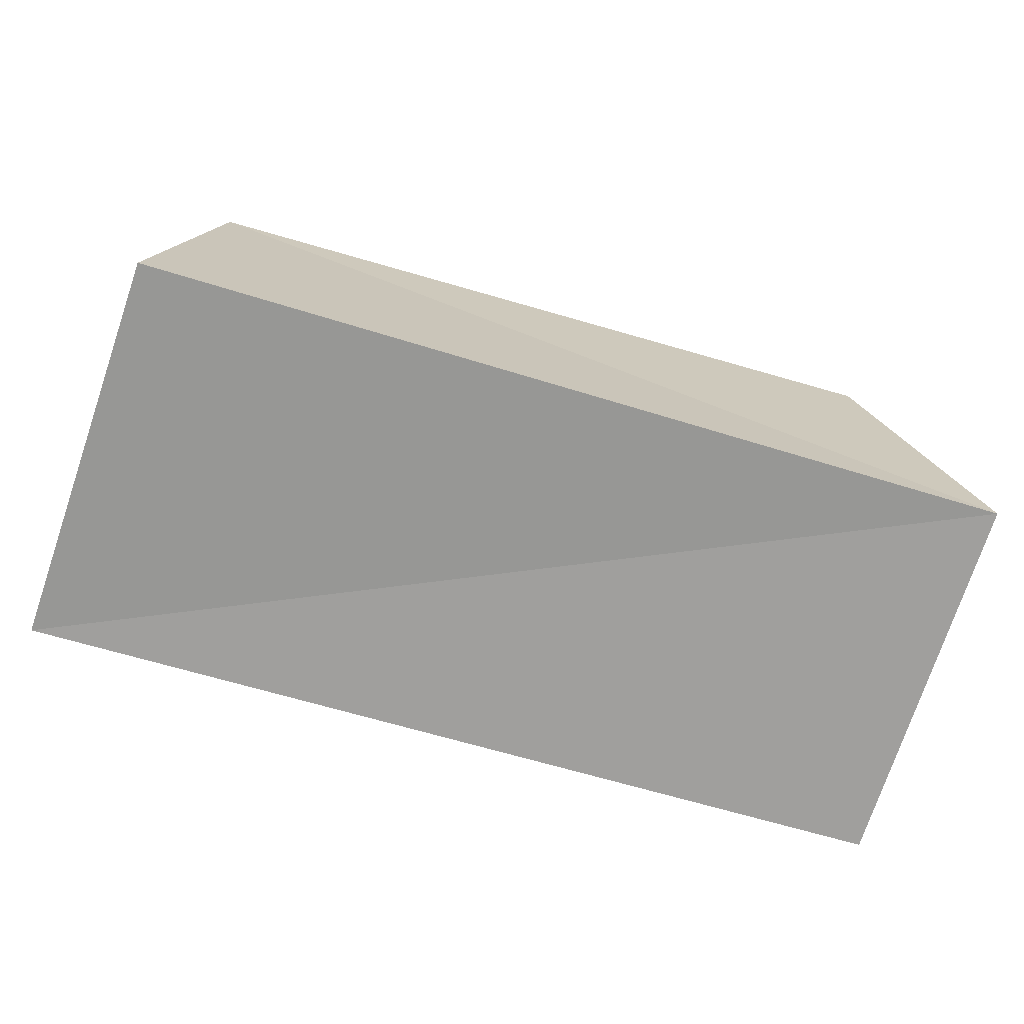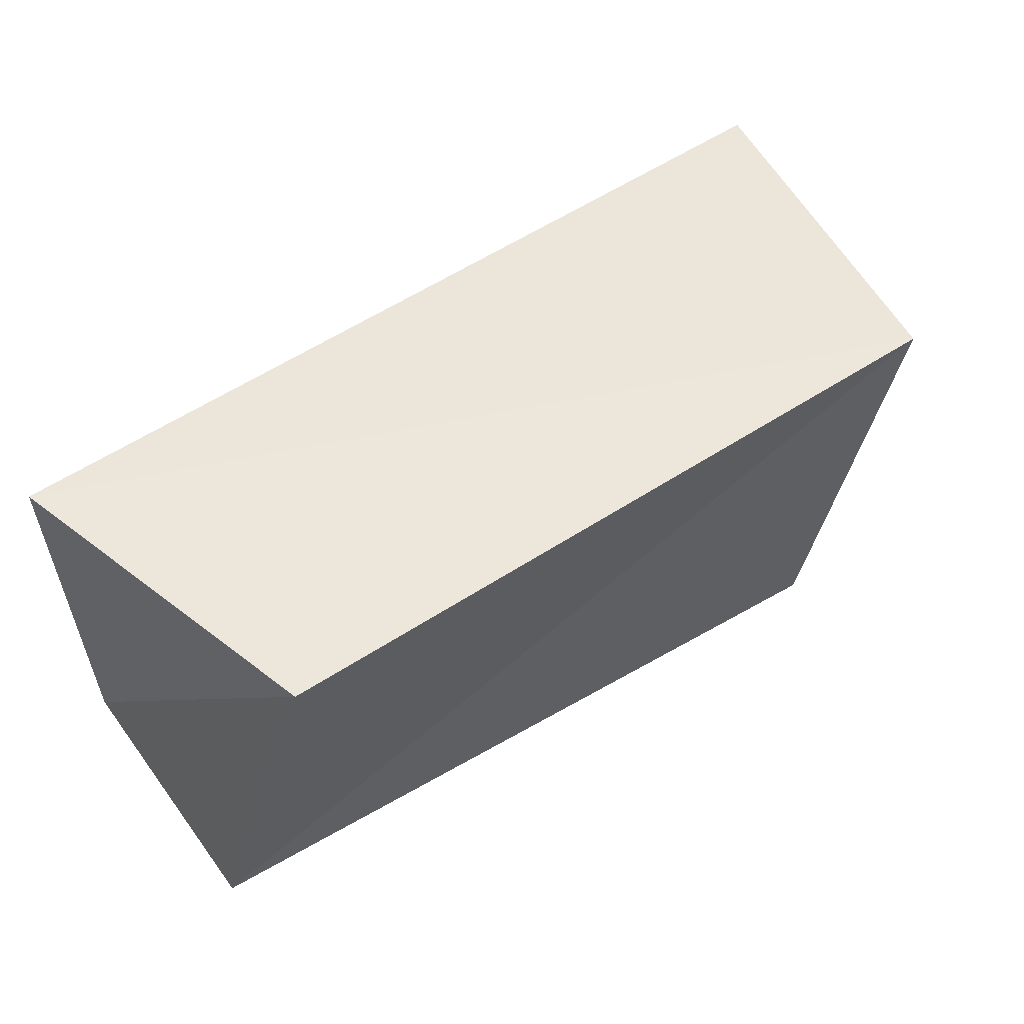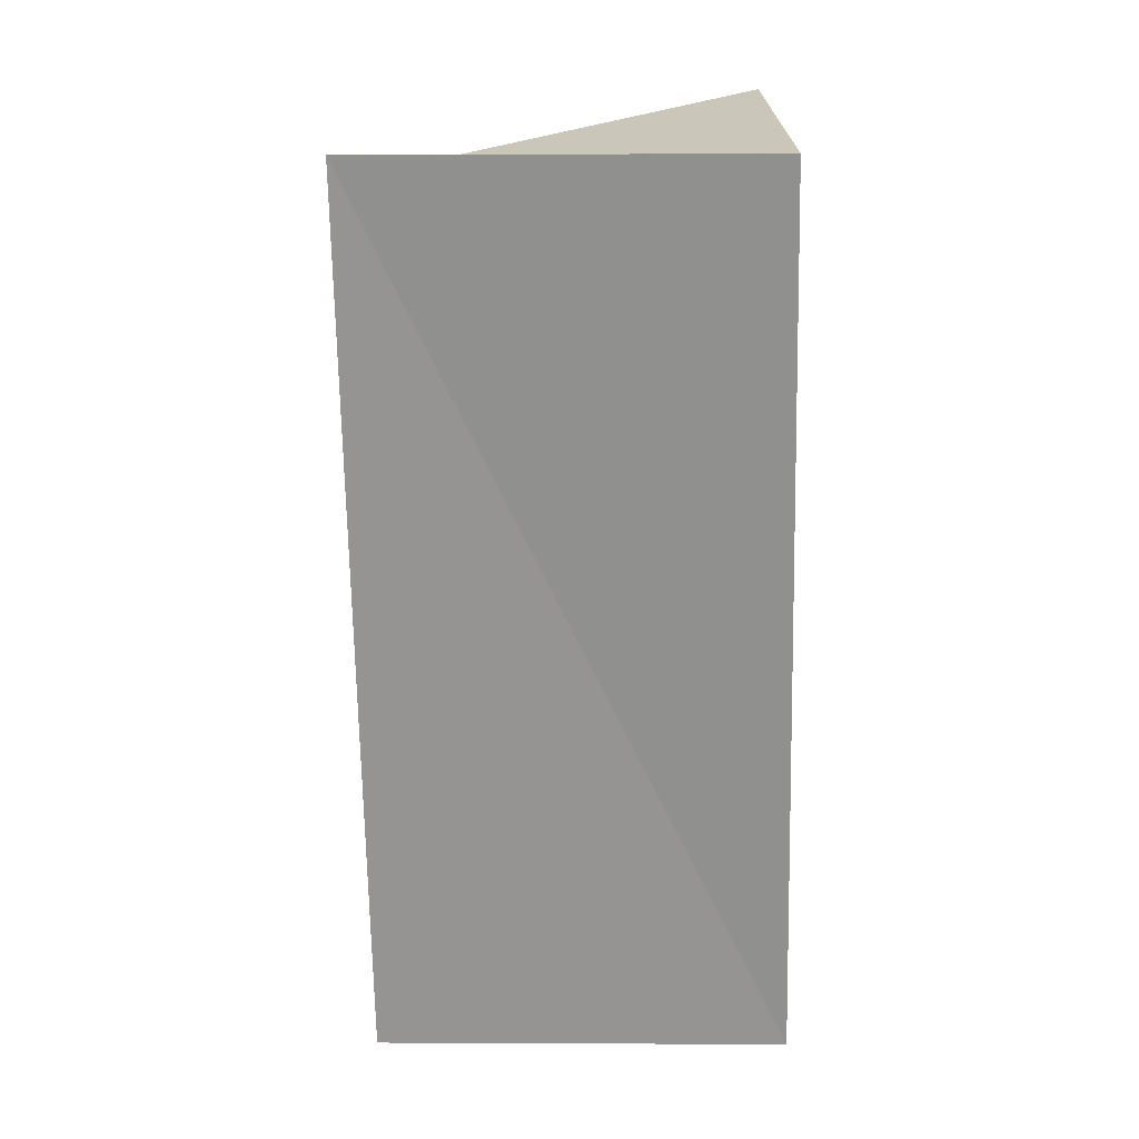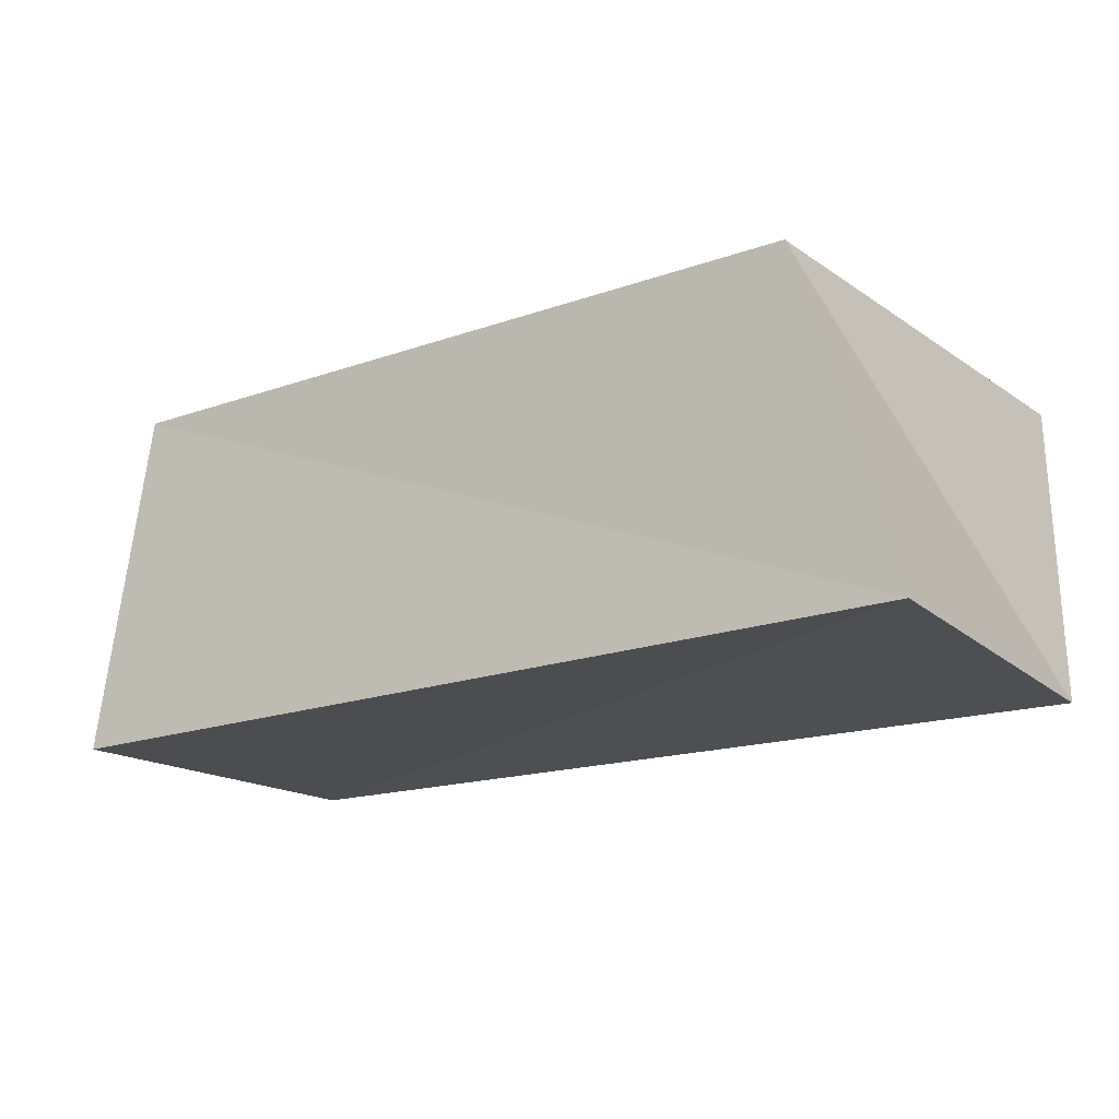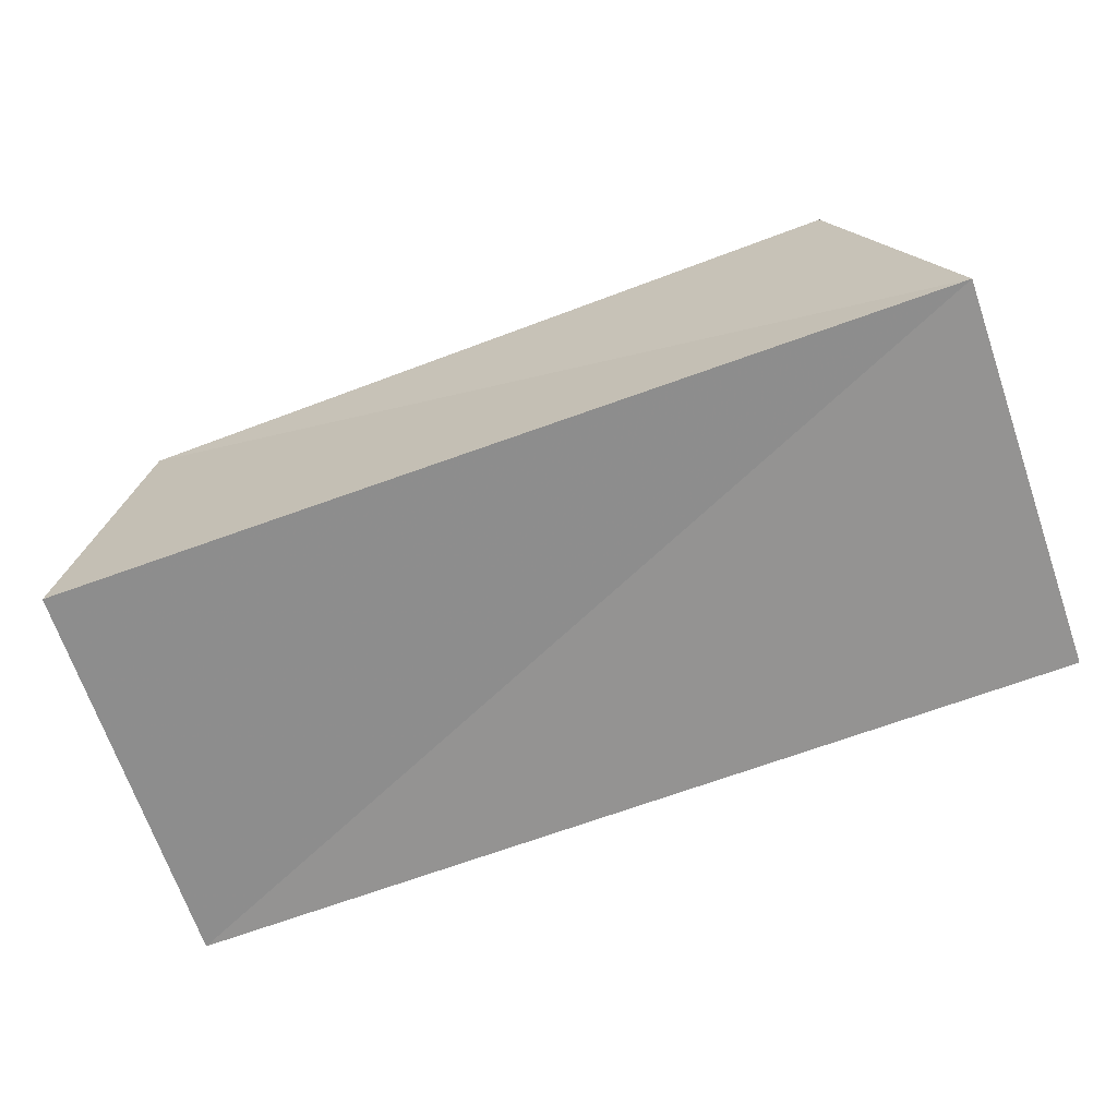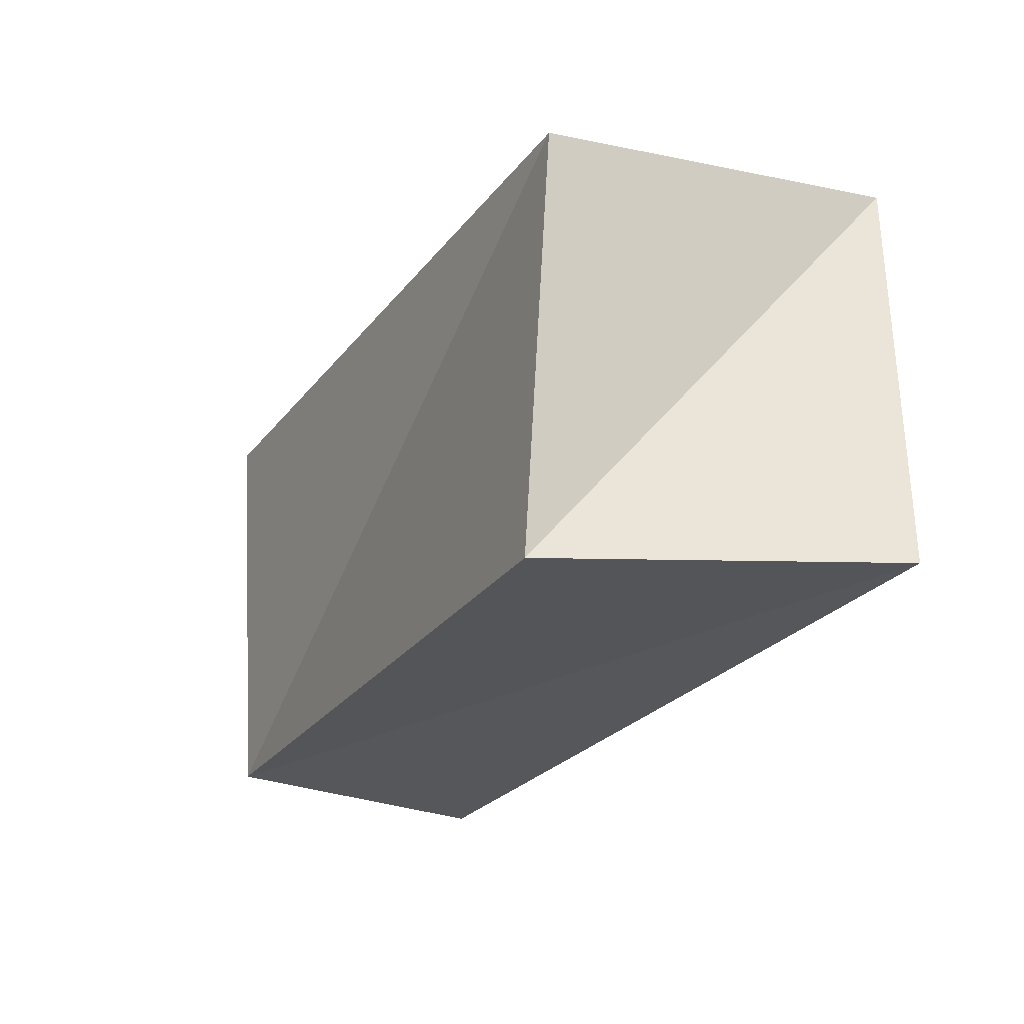
<metadata>
{"format":"obj","ext":"obj","renderer":"f3d","projection":"perspective","resolution":1024,"background":"white","views":[{"elev":-70.5,"azim":164.0,"up":"+Z"},{"elev":52.6,"azim":-34.3,"up":"+Y"},{"elev":-65.6,"azim":-88.2,"up":"+Z"},{"elev":-17.4,"azim":-146.5,"up":"+Z"},{"elev":-66.0,"azim":-159.2,"up":"+Z"},{"elev":-25.4,"azim":61.9,"up":"+Y"}]}
</metadata>
<code>
v 0.05334 0.02561 0.02421
v 0.04204 -0.02737 0.02168
v -0.04662 0.02514 0.02594
v -0.05852 -0.02746 -0.02055
v -0.05783 -0.02596 0.01831
v -0.05981 0.0253 -0.01976
v 0.06265 -0.02731 -0.02051
v 0.05912 0.02764 -0.02251
f 5 3 4
f 7 5 4
f 4 3 6
f 6 7 4
f 5 1 3
f 2 5 7
f 2 1 5
f 3 1 6
f 8 7 6
f 6 1 8
f 8 2 7
f 1 2 8

</code>
